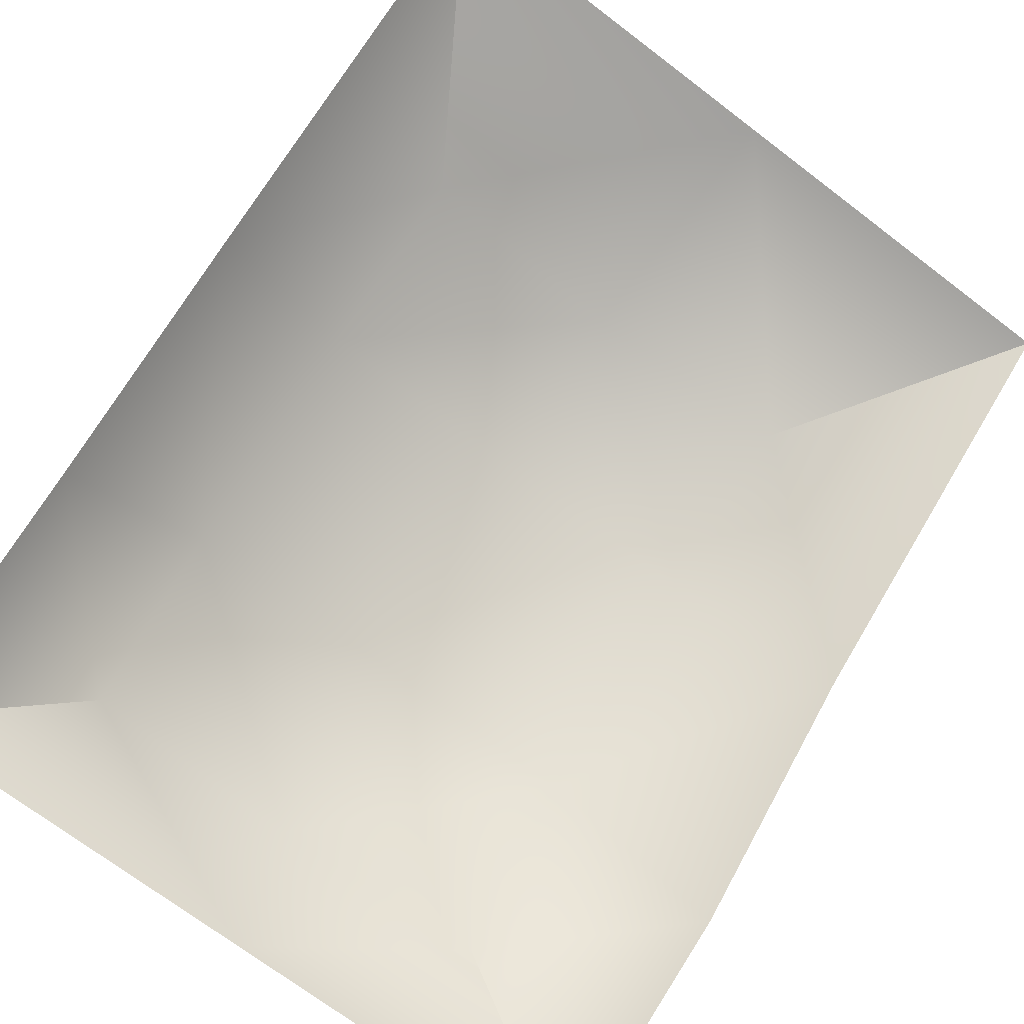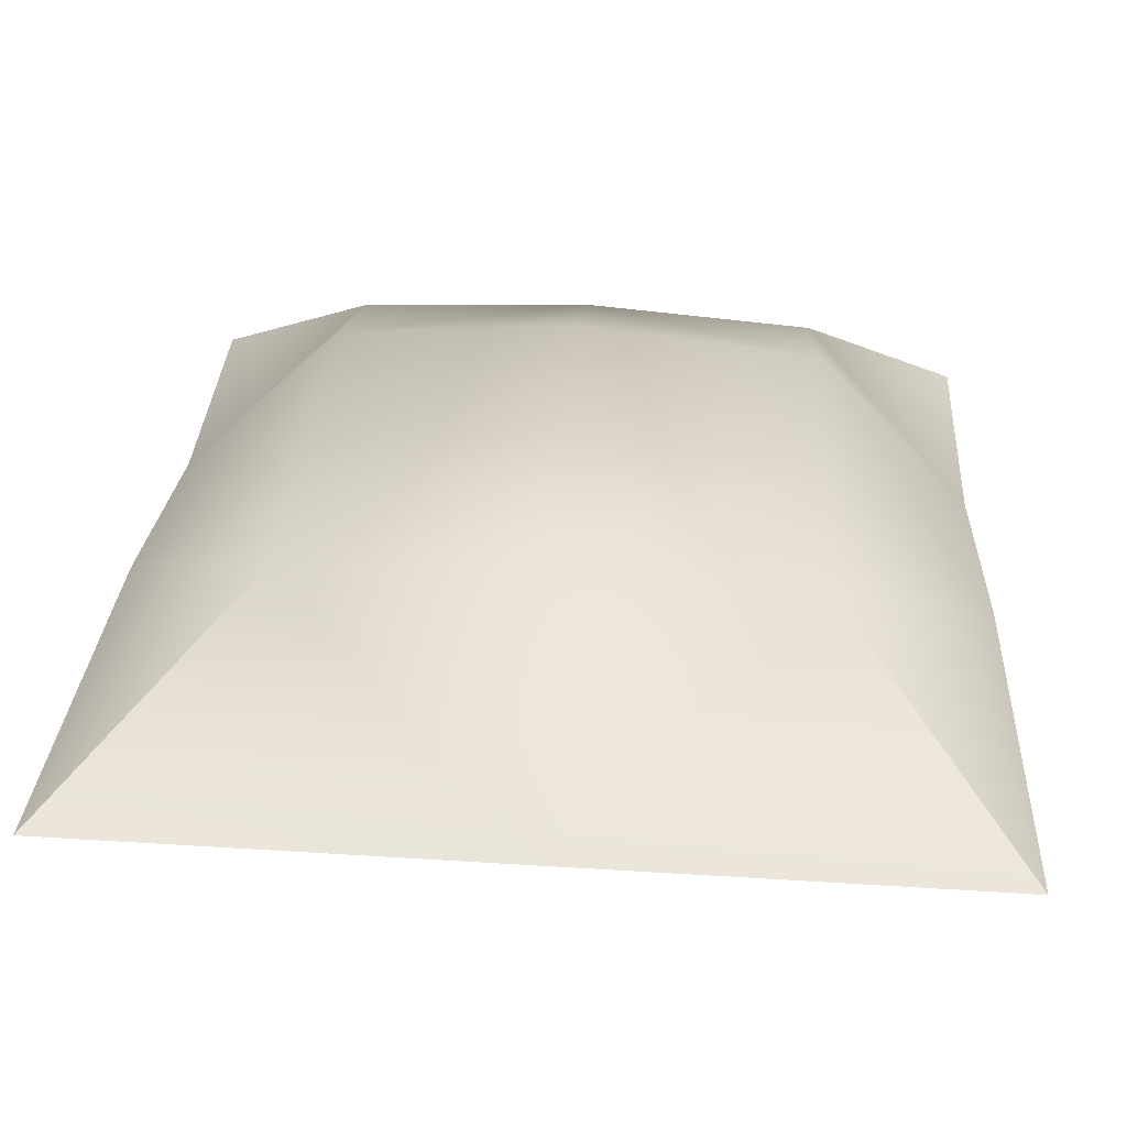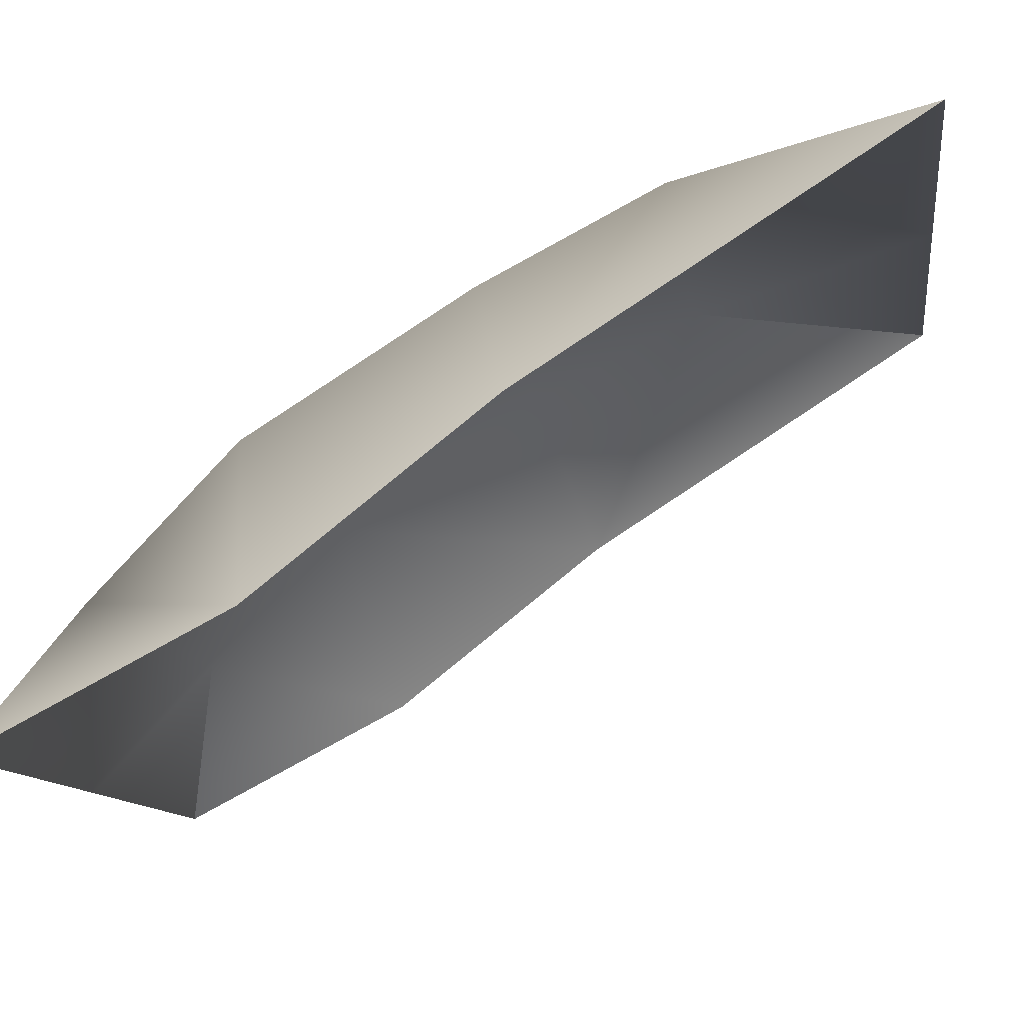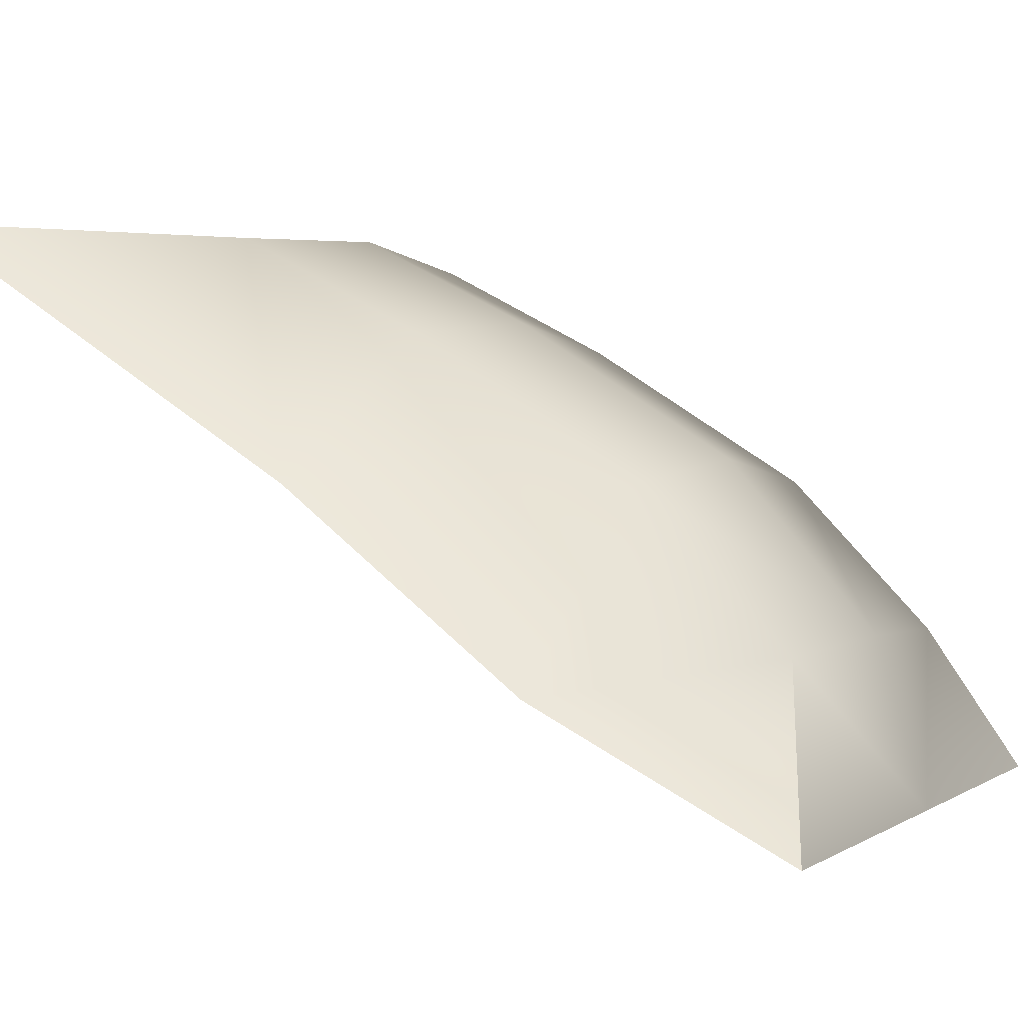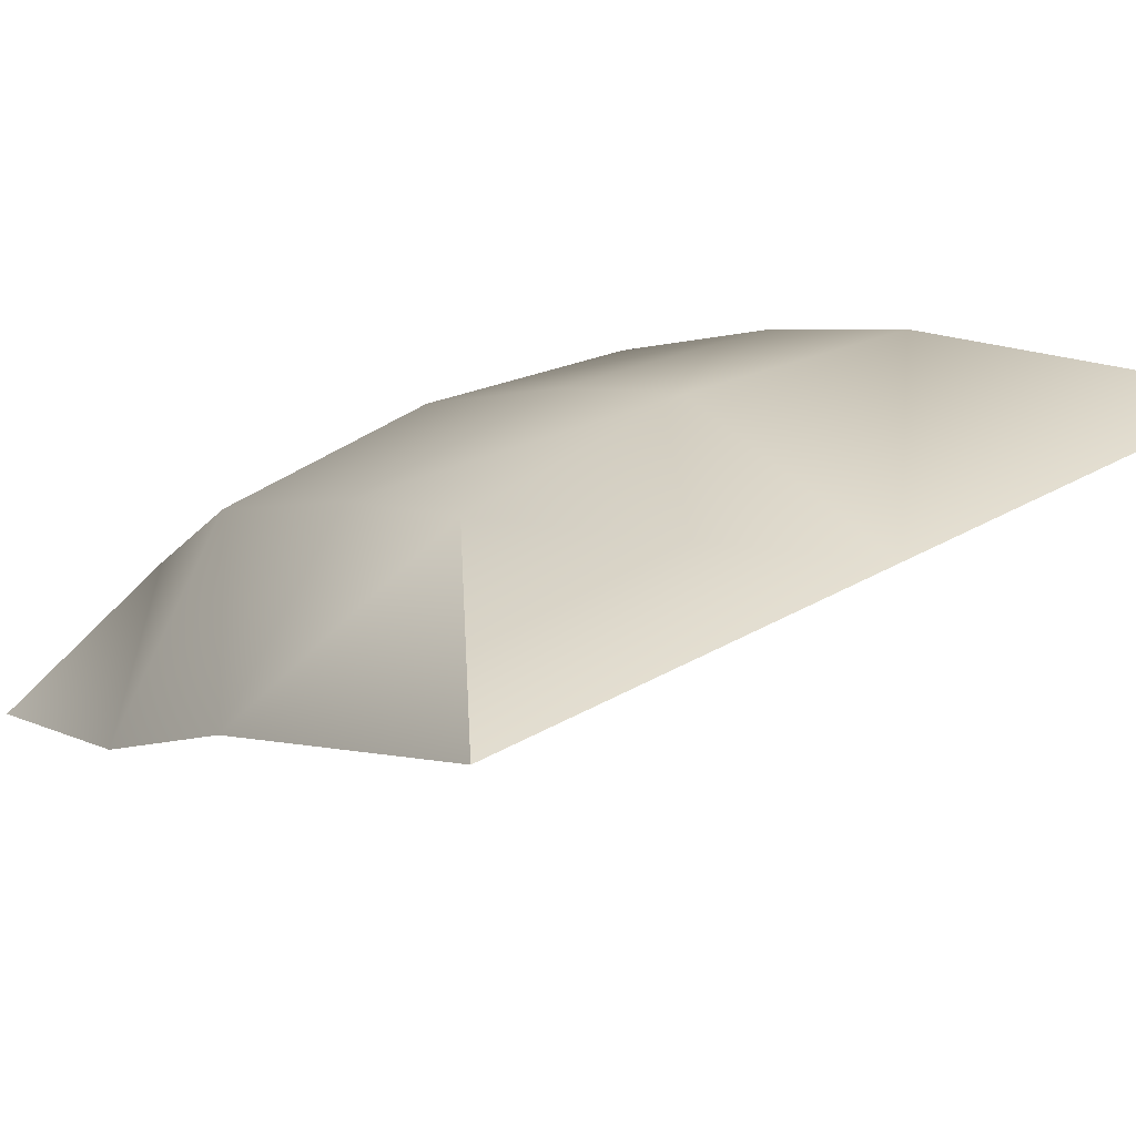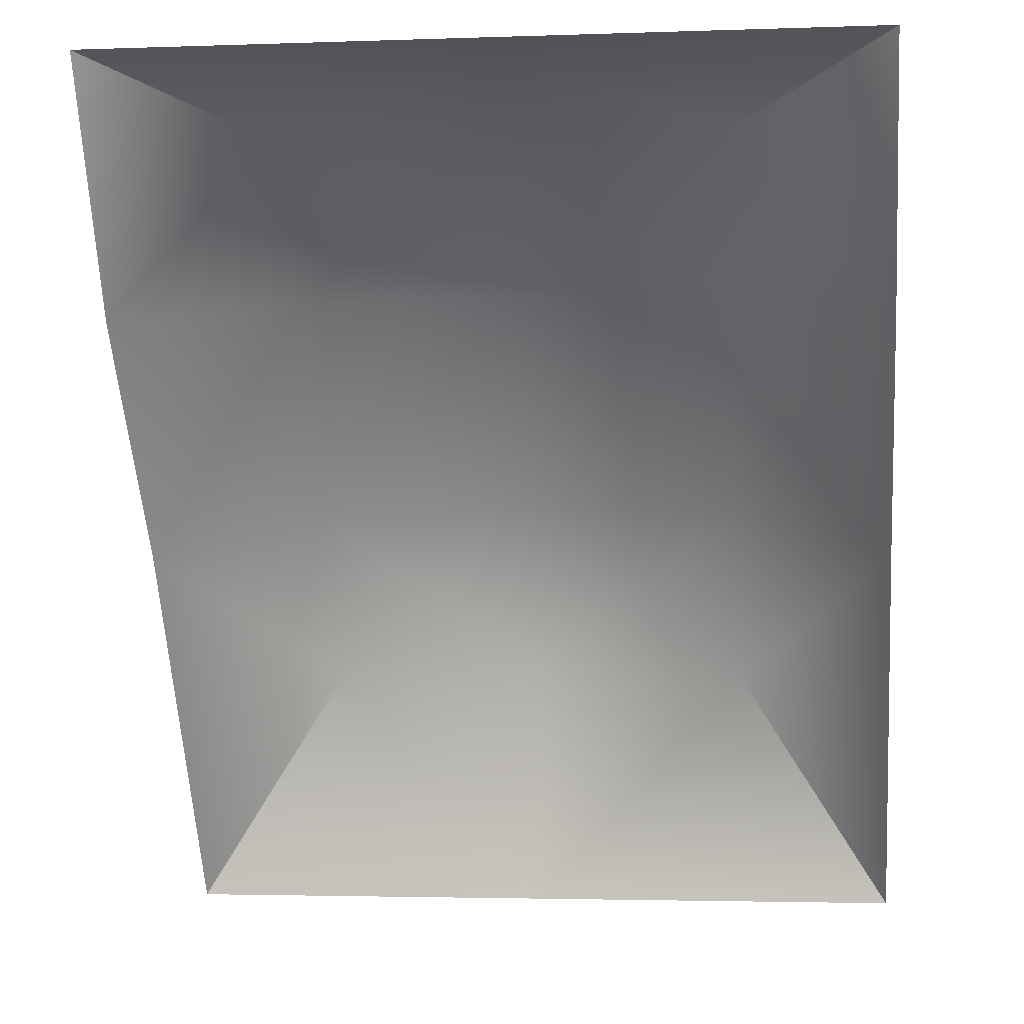
<metadata>
{"format":"obj","ext":"obj","renderer":"f3d","projection":"perspective","resolution":1024,"background":"white","views":[{"elev":-71.4,"azim":142.7,"up":"+Y"},{"elev":59.1,"azim":-176.4,"up":"+Y"},{"elev":-11.0,"azim":97.9,"up":"+Y"},{"elev":0.8,"azim":-65.8,"up":"+Y"},{"elev":37.6,"azim":144.3,"up":"+Y"},{"elev":-2.9,"azim":6.9,"up":"+Z"}]}
</metadata>
<code>
o Glass_Plane.001
v 0.03431 0.01281 0.4033
v 0.03431 0.05019 0.3495
v 0.03431 0.02872 0.3831
v 0.03431 0.00159 0.4249
v 0.02015 0.02877 0.4071
v 0.02015 0.04109 0.3875
v 0.02015 0.04934 0.3717
v 0.02015 0.01548 0.4197
v -0.03431 0.01281 0.4033
v 0 0.05019 0.3495
v -0.03431 0.05019 0.3495
v -0.03431 0.02872 0.3831
v 0 0.00159 0.4249
v -0.03431 0.00159 0.4249
v 0 0.03079 0.4076
v -0.02015 0.02877 0.4071
v 0 0.0429 0.3883
v -0.02015 0.04109 0.3875
v 0 0.05068 0.373
v -0.02015 0.04934 0.3717
v 0 0.016 0.4206
v -0.02015 0.01548 0.4197
f 3 5 1
f 13 8 21
f 1 8 4
f 6 19 17
f 15 6 17
f 5 21 8
f 10 7 2
f 3 7 6
f 16 12 9
f 13 22 14
f 22 9 14
f 19 18 17
f 15 18 16
f 16 21 15
f 20 10 11
f 12 20 11
f 3 6 5
f 13 4 8
f 1 5 8
f 6 7 19
f 15 5 6
f 5 15 21
f 10 19 7
f 3 2 7
f 16 18 12
f 13 21 22
f 22 16 9
f 19 20 18
f 15 17 18
f 16 22 21
f 20 19 10
f 12 18 20

</code>
